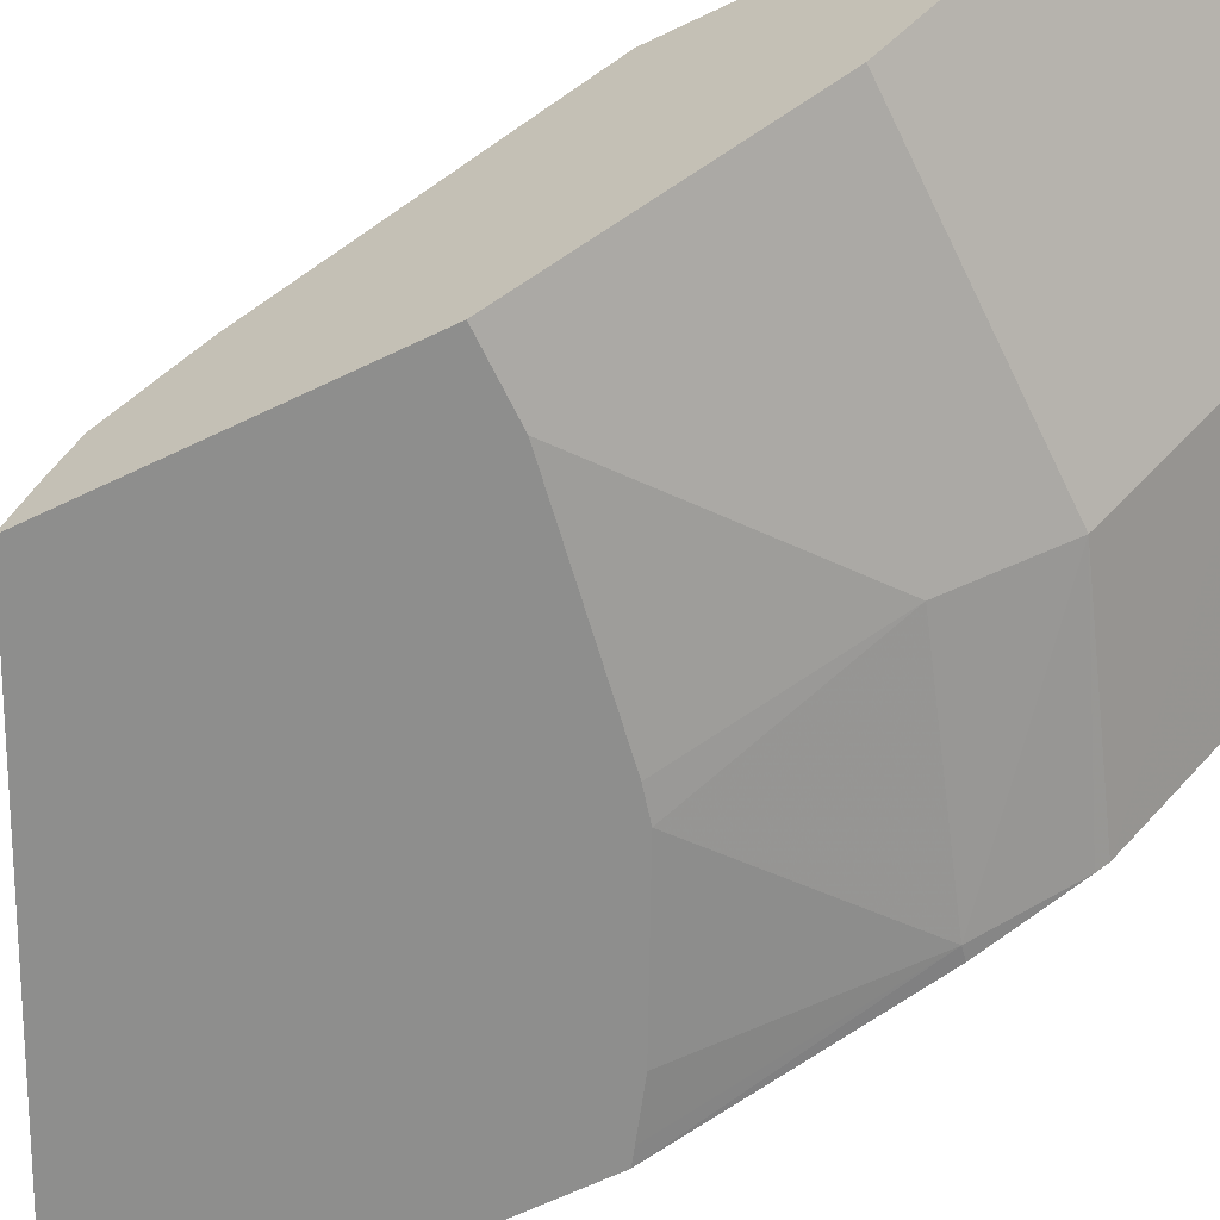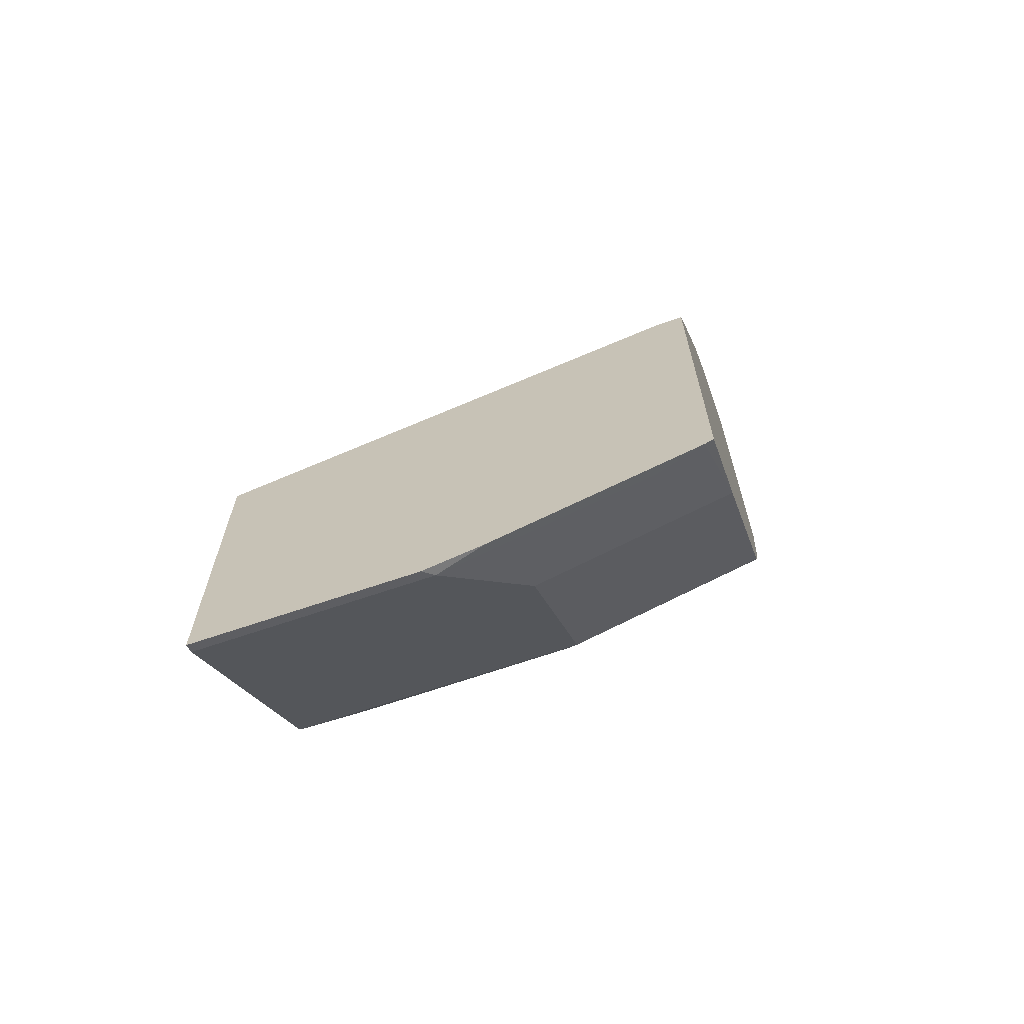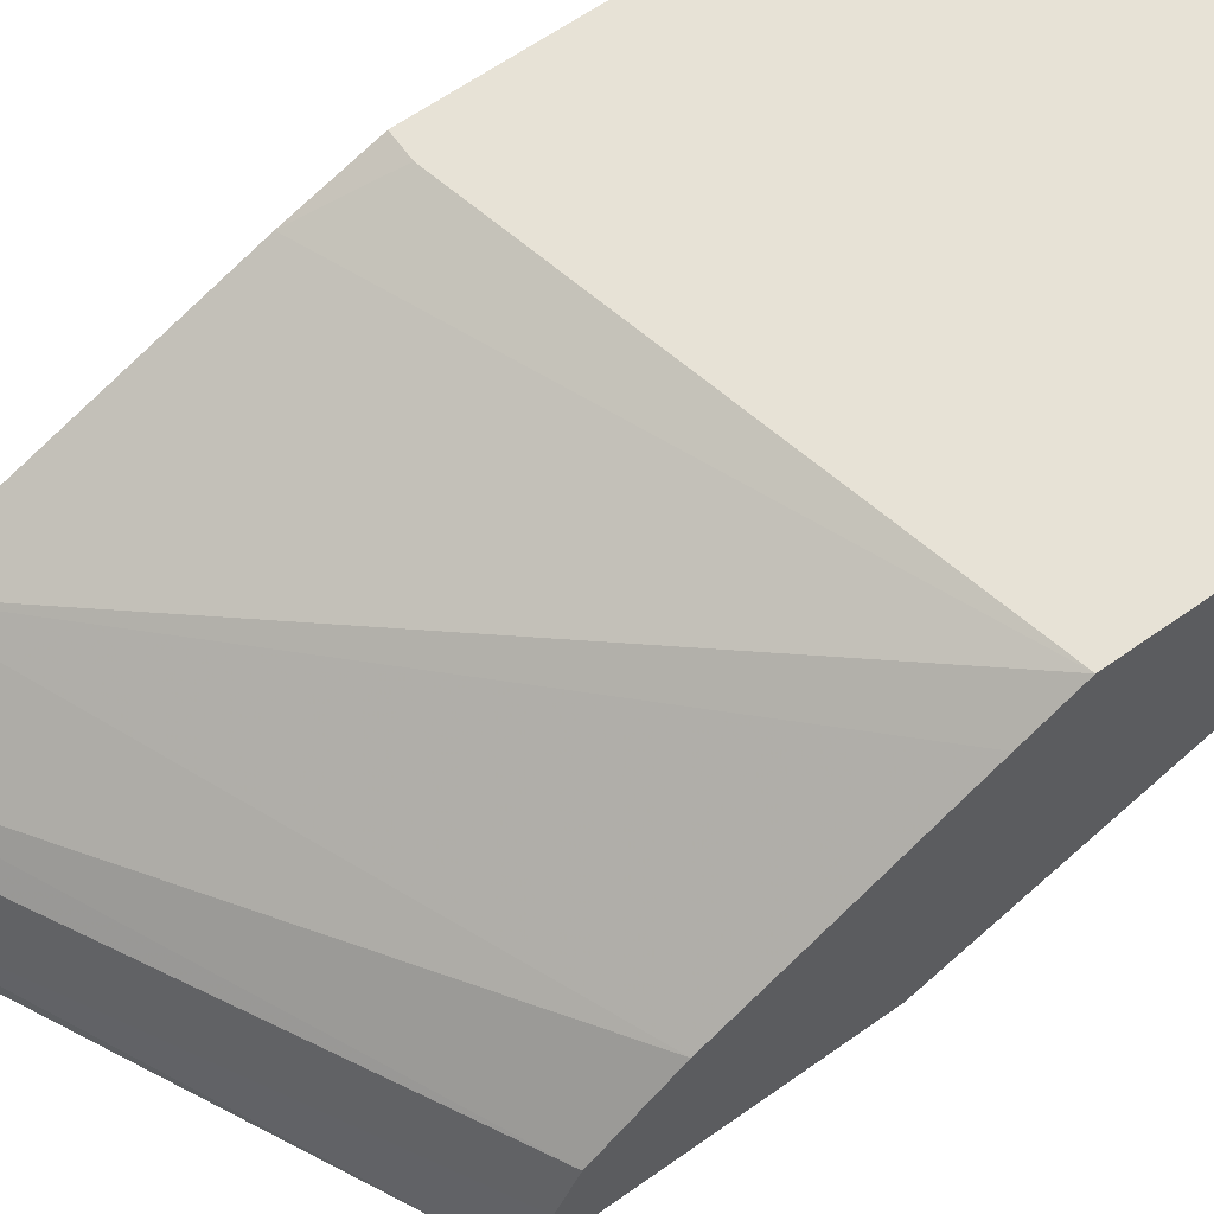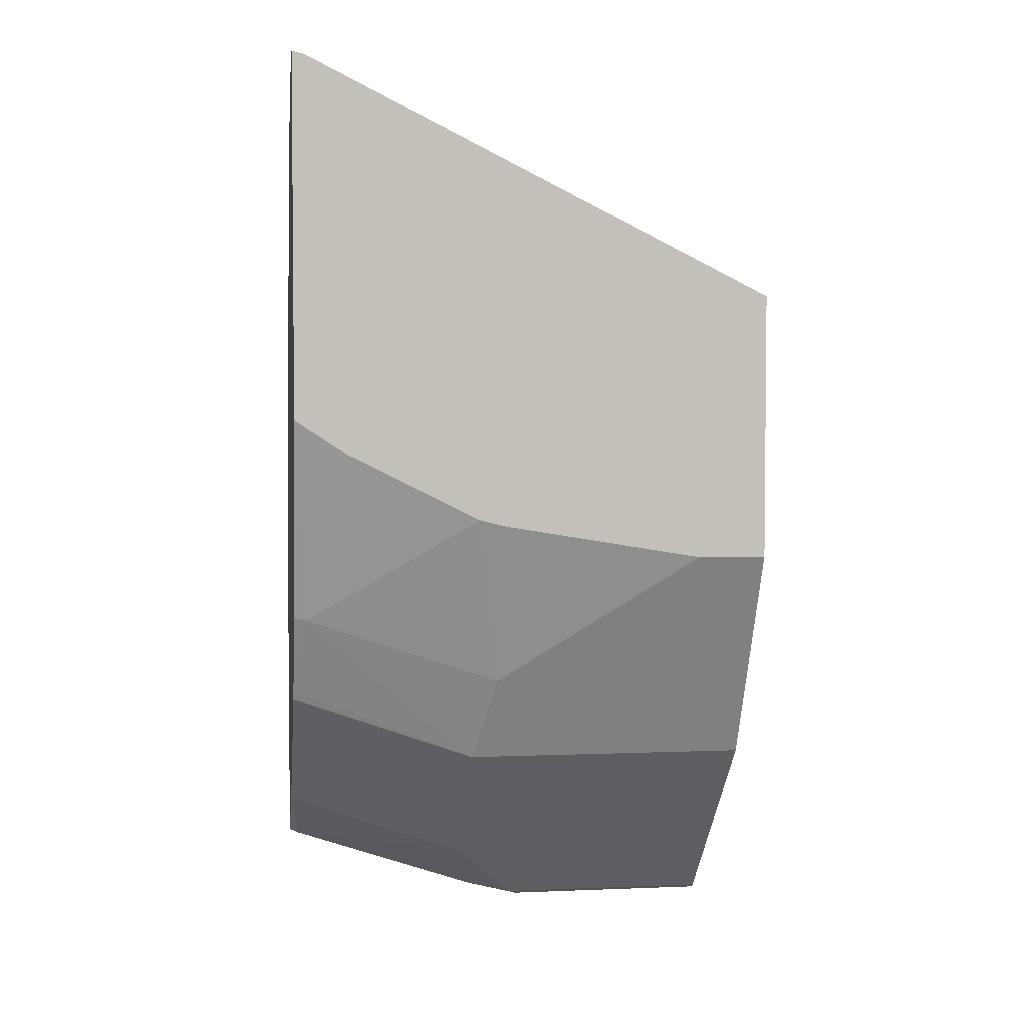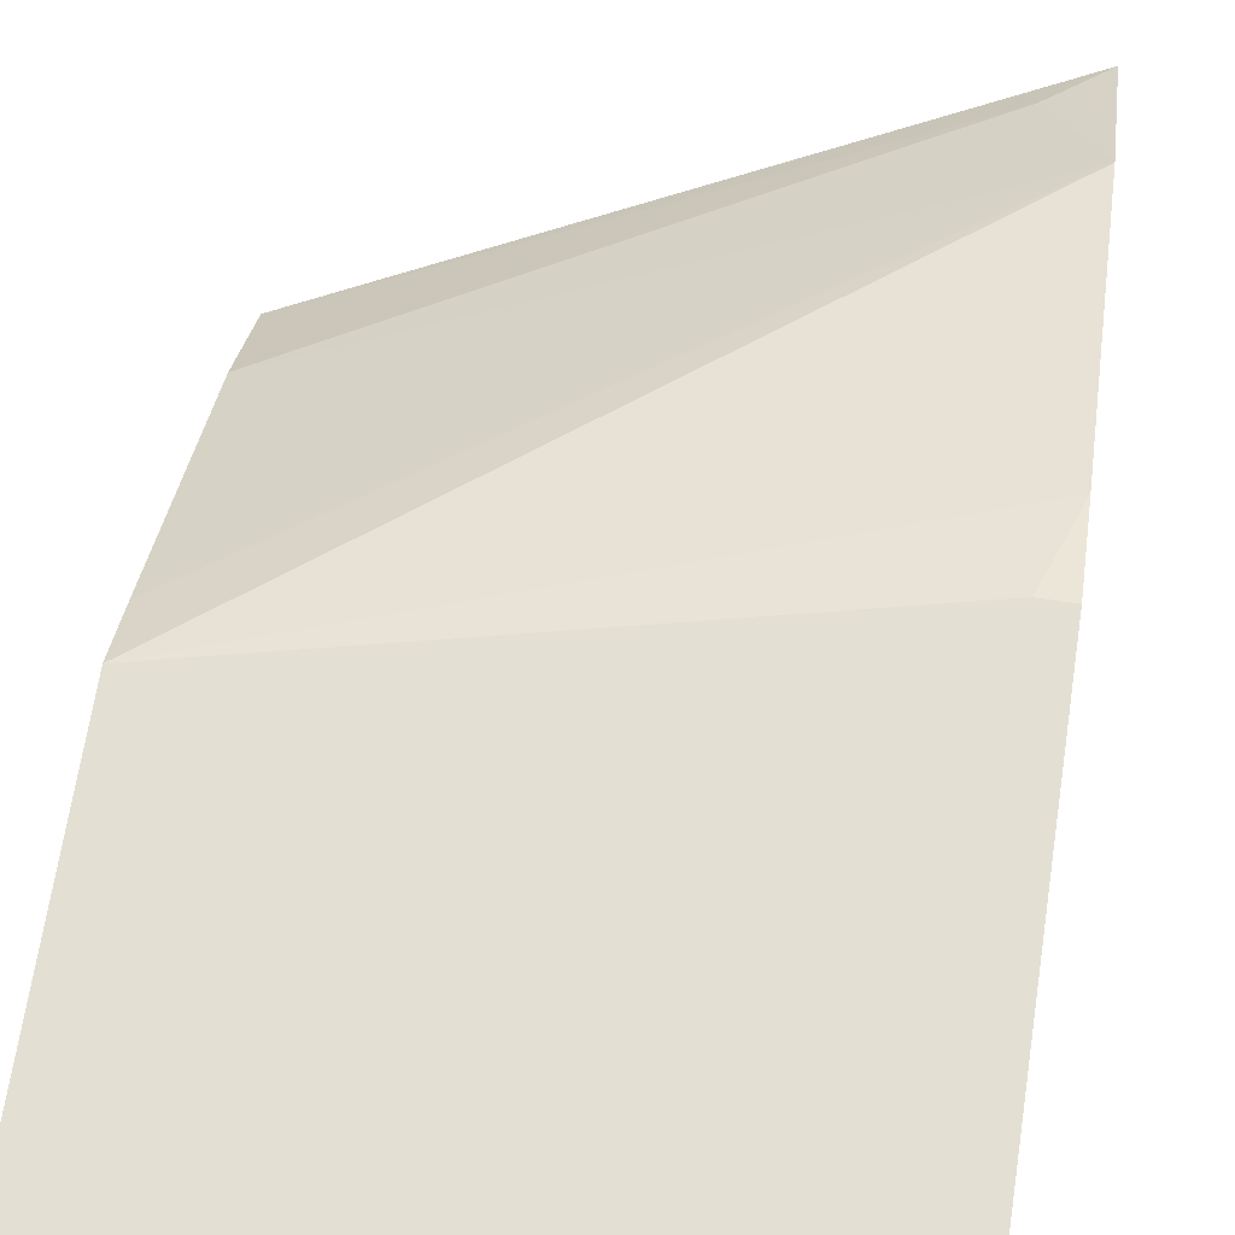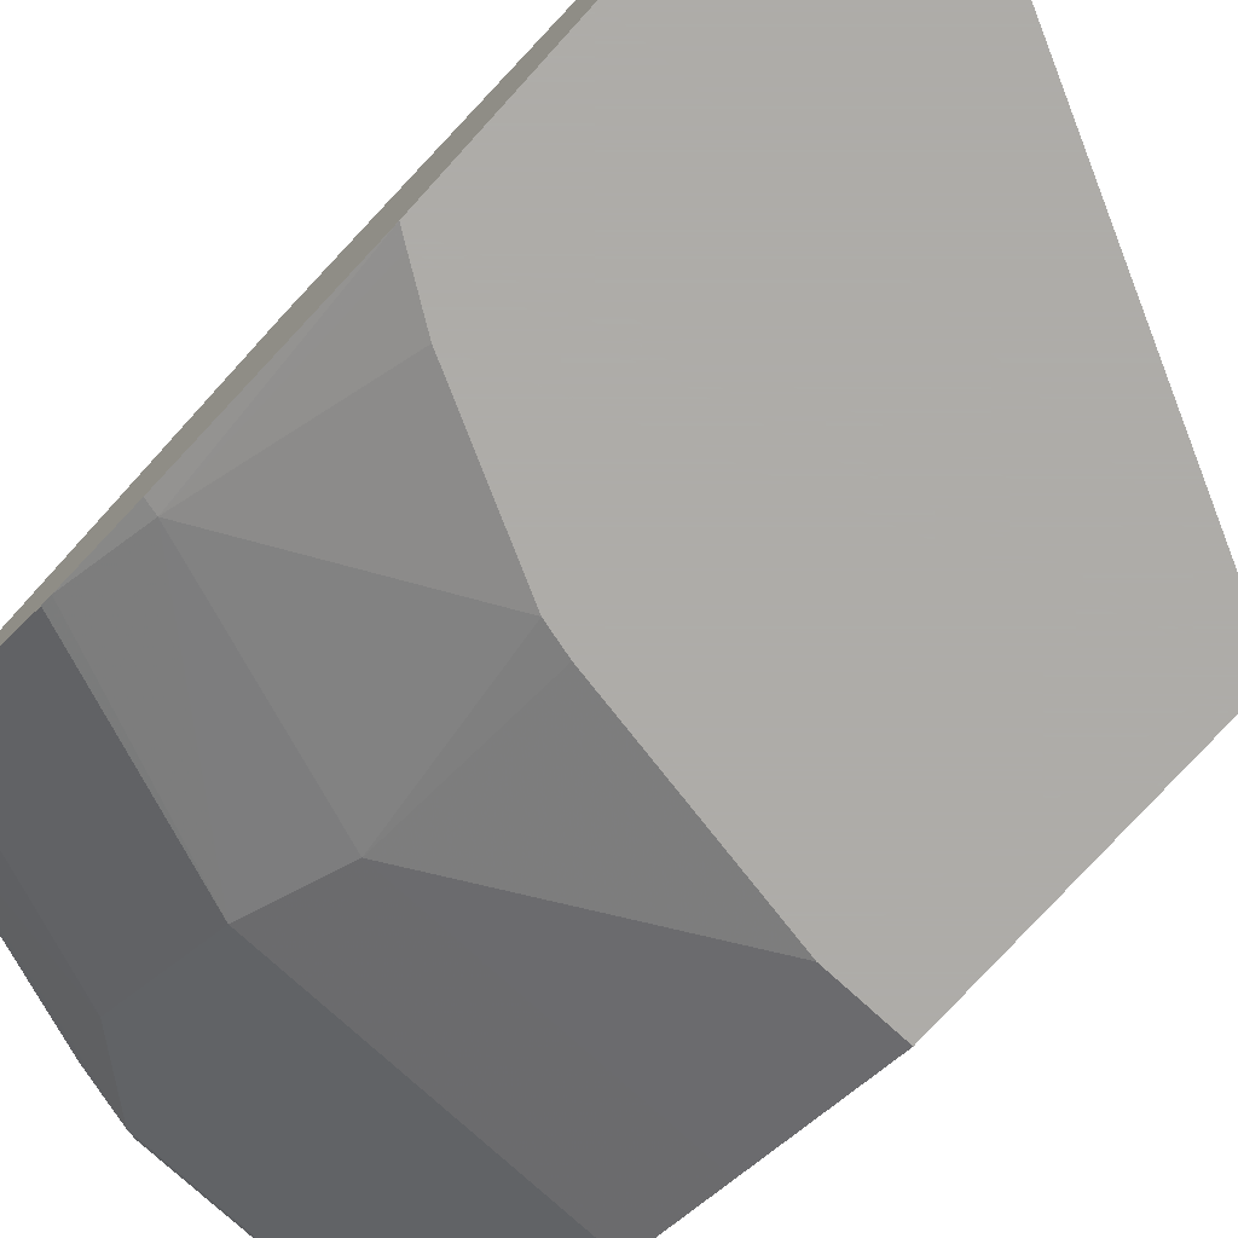
<metadata>
{"format":"obj","ext":"obj","renderer":"f3d","projection":"perspective","resolution":1024,"background":"white","views":[{"elev":-64.8,"azim":115.8,"up":"+Y"},{"elev":-67.0,"azim":-161.0,"up":"+Z"},{"elev":63.2,"azim":54.4,"up":"+Y"},{"elev":3.6,"azim":-7.9,"up":"+Z"},{"elev":66.8,"azim":-171.3,"up":"+Y"},{"elev":-77.0,"azim":-42.3,"up":"+Y"}]}
</metadata>
<code>
v 0.0008431 -0.5753 -0.3453
v 0.0008431 -0.5744 -0.3455
v -0.2557 -0.5626 -0.2174
v -0.2557 -0.5753 -0.2174
v 0.0008431 -0.5753 -0.4987
v 0.0008431 -0.5461 -0.3571
v -0.2756 -0.53 -0.2231
v -0.2756 -0.5586 -0.2134
v -0.2756 -0.5716 -0.2102
v -0.2684 -0.5753 -0.2111
v 0.0008431 -0.5219 -0.3685
v -0.0384 -0.5753 -0.4987
v 0.0008431 -0.537 -0.5754
v -0.2493 -0.5179 -0.2494
v -0.2756 -0.4819 -0.2902
v -0.2756 -0.5753 -0.2093
v 0.0008431 -0.4859 -0.4092
v -0.1534 -0.537 -0.5754
v -0.1534 -0.5753 -0.4795
v 0.0008431 -0.5115 -0.6265
v -0.2756 -0.4088 -0.4472
v 0.0008431 -0.4092 -0.5242
v 0.0008431 -0.3909 -0.5526
v -0.2756 -0.5753 -0.4173
v -0.1688 -0.5753 -0.4757
v -0.2685 -0.537 -0.537
v -0.1662 -0.5115 -0.6265
v 0.0008431 -0.4348 -0.7033
v -0.2612 -0.3909 -0.4914
v -0.2756 -0.3909 -0.4914
v 0.0008431 -0.3909 -0.7444
v -0.2686 -0.5753 -0.4221
v -0.2756 -0.5356 -0.5356
v -0.2455 -0.5753 -0.4374
v -0.2756 -0.5143 -0.5825
v -0.1662 -0.4348 -0.7033
v -0.2756 -0.5115 -0.5882
v 0.0008431 -0.3964 -0.7416
v -0.2756 -0.3909 -0.6952
v -0.1223 -0.3909 -0.7444
v -0.2756 -0.4348 -0.6649
v -0.2705 -0.3909 -0.6977
v -0.2429 -0.3964 -0.7033
v -0.1279 -0.3964 -0.7416
v -0.274 -0.3909 -0.696
v -0.1555 -0.3909 -0.7361
f 20 36 28
f 23 45 39
f 23 46 42
f 23 40 46
f 23 31 40
f 21 29 30
f 21 23 29
f 23 42 45
f 20 27 36
f 15 17 22
f 18 25 26
f 18 19 25
f 15 23 21
f 15 22 23
f 14 17 15
f 13 27 20
f 23 39 30
f 12 19 18
f 18 26 27
f 23 30 29
f 36 37 41
f 24 26 32
f 11 17 14
f 42 44 43
f 42 46 44
f 41 45 42
f 40 44 46
f 39 45 41
f 36 43 44
f 36 42 43
f 36 41 42
f 31 44 40
f 31 38 44
f 28 44 38
f 28 36 44
f 27 37 36
f 27 35 37
f 26 34 32
f 26 35 27
f 26 33 35
f 25 34 26
f 24 33 26
f 9 16 10
f 13 18 27
f 7 16 9
f 1 22 17
f 1 23 22
f 1 31 23
f 1 38 31
f 1 28 38
f 1 20 28
f 1 13 20
f 1 5 13
f 1 12 5
f 1 19 12
f 1 25 19
f 1 34 25
f 1 32 34
f 1 24 32
f 1 10 16
f 1 4 10
f 1 3 4
f 1 2 3
f 7 9 8
f 1 17 11
f 1 11 6
f 1 16 24
f 2 6 3
f 1 6 2
f 7 33 24
f 7 24 16
f 7 37 35
f 7 41 37
f 7 39 41
f 7 30 39
f 7 21 30
f 7 15 21
f 7 35 33
f 7 11 14
f 7 14 15
f 3 8 9
f 3 9 10
f 3 10 4
f 3 7 8
f 3 6 11
f 3 11 7
f 5 12 18
f 5 18 13

</code>
